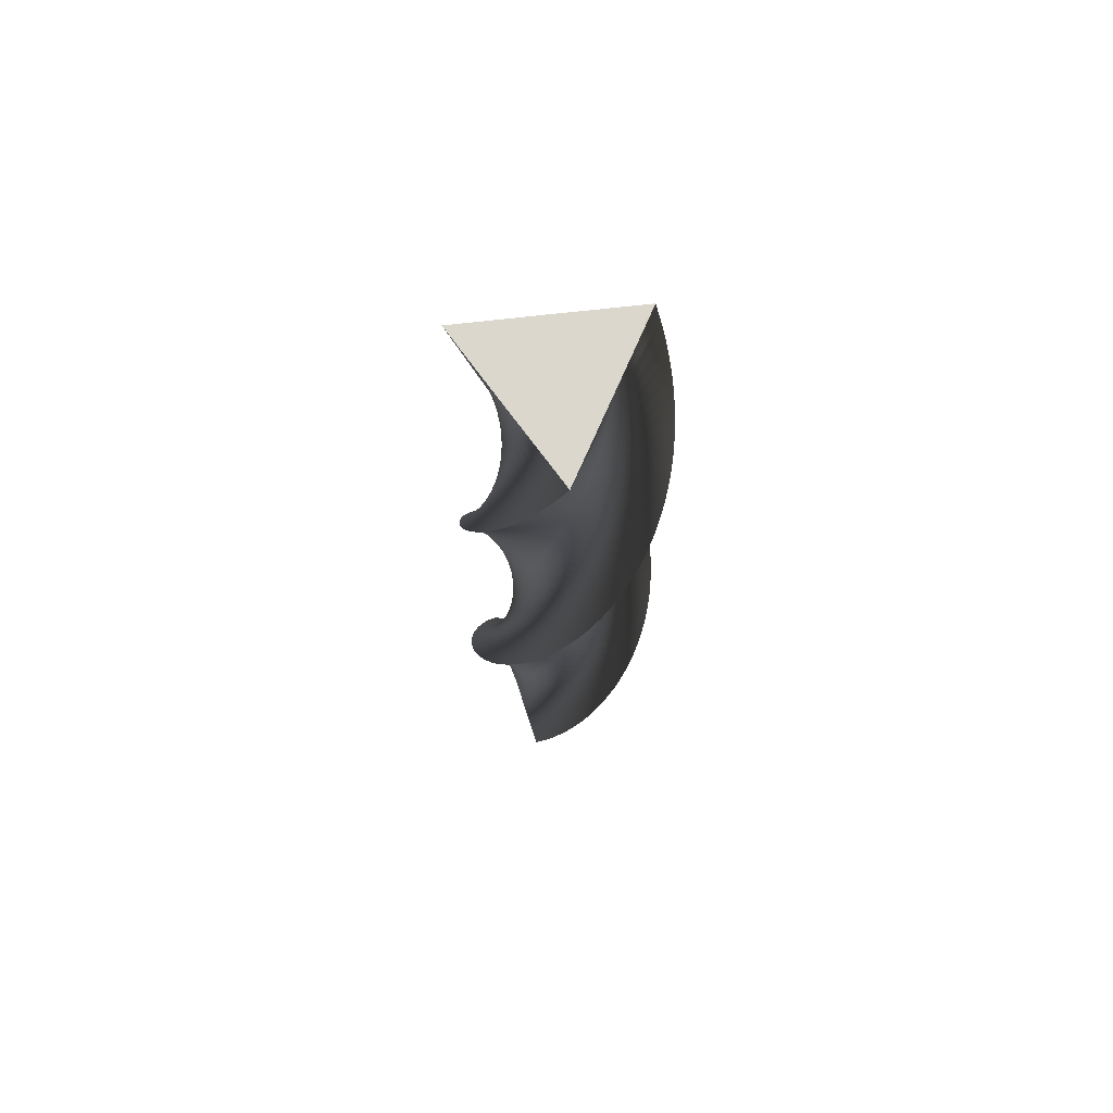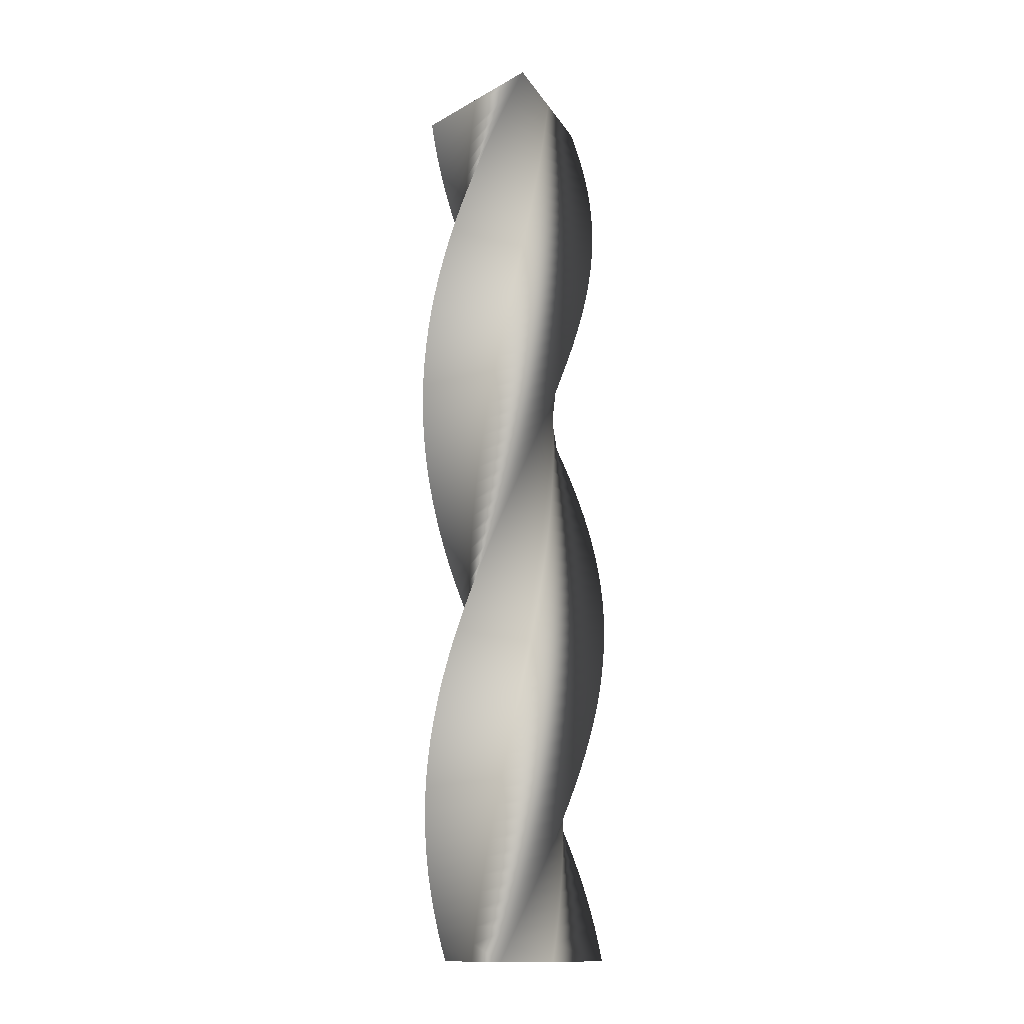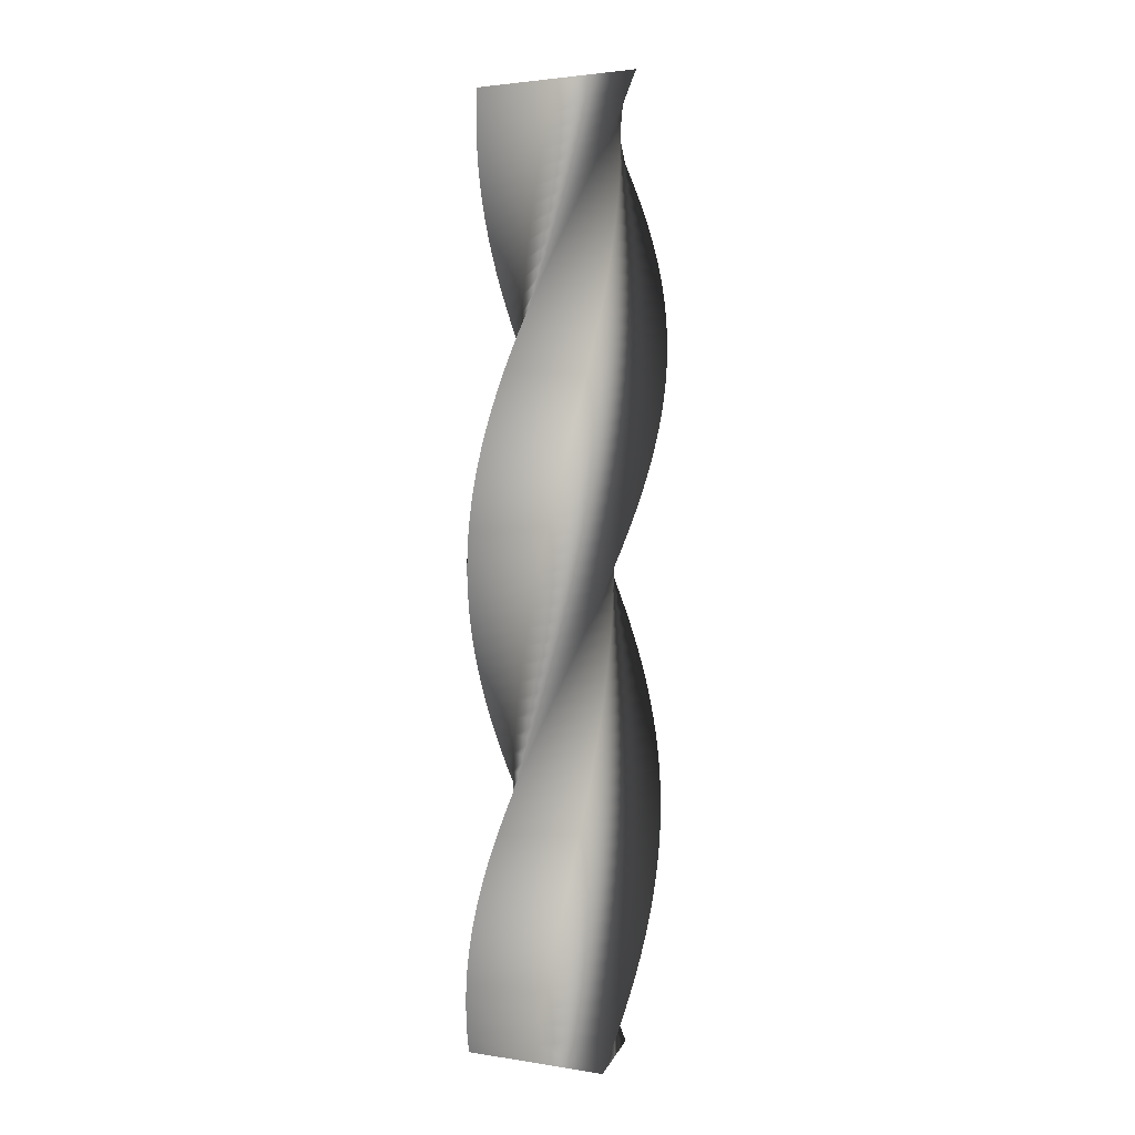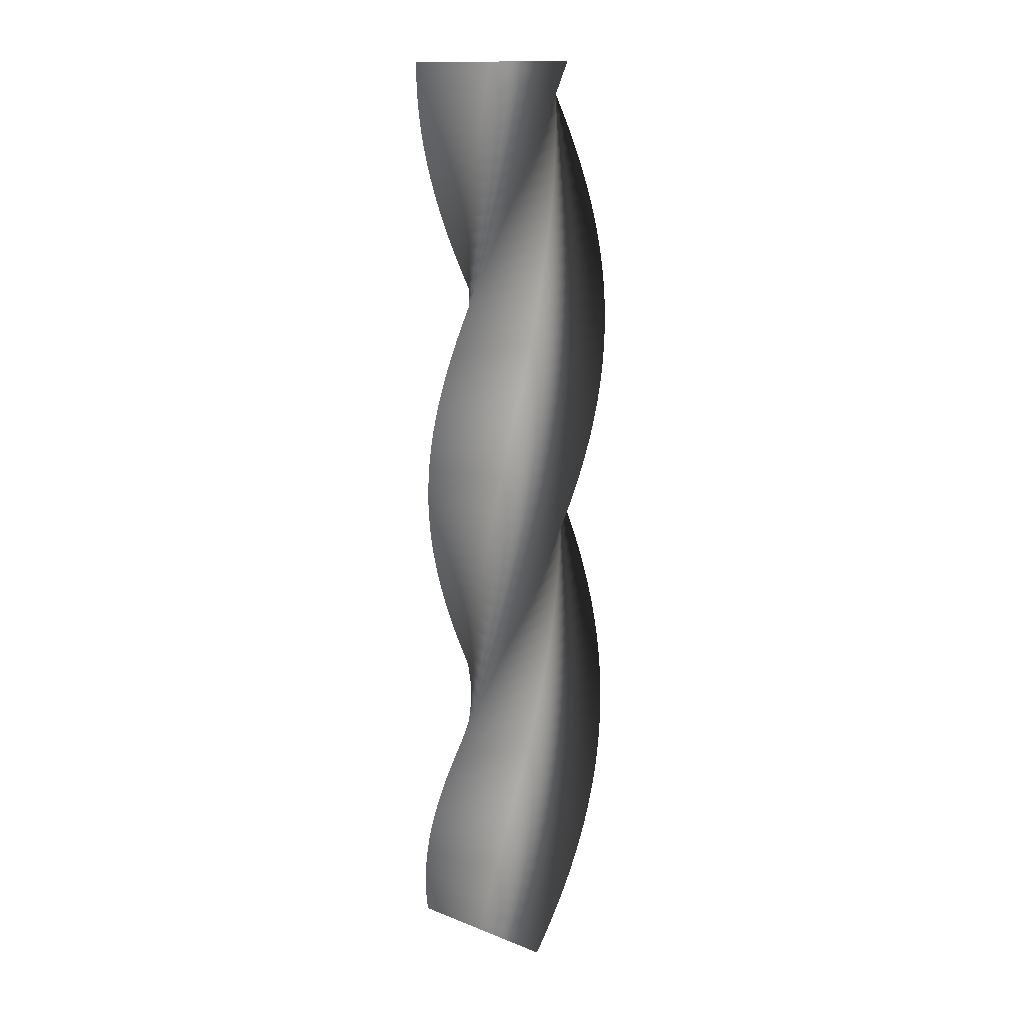
<metadata>
{"format":"obj","ext":"obj","renderer":"f3d","projection":"perspective","resolution":1024,"background":"white","views":[{"elev":73.3,"azim":-17.8,"up":"+Y"},{"elev":-14.0,"azim":-140.8,"up":"+Y"},{"elev":-3.1,"azim":69.2,"up":"+Y"},{"elev":13.0,"azim":-48.6,"up":"+Y"}]}
</metadata>
<code>
v 77.85 0 -0.0866
v 19.41 0 -33.83
v -39 0 -67.38
v -39 0 0.1047
v -38.85 0 67.46
v 19.59 0 33.72
v 77.85 0 -0.0866
v 77.6 14 -6.13
v 16.59 14 -34.97
v -44.38 14 -63.62
v -38.85 14 3.636
v -33.18 14 70.76
v 22.3 14 32.34
v 77.6 14 -6.13
v 76.85 28 -12.13
v 13.68 28 -35.87
v -49.42 28 -59.43
v -38.4 28 7.142
v -27.25 28 73.57
v 24.89 28 30.74
v 76.85 28 -12.13
v 75.61 42 -18.05
v 10.71 42 -36.54
v -54.11 42 -54.85
v -37.67 42 10.6
v -21.12 42 75.89
v 27.34 42 28.93
v 75.61 42 -18.05
v 73.89 56 -23.85
v 7.692 56 -36.96
v -58.41 56 -49.89
v -36.67 56 13.99
v -14.82 56 77.7
v 29.63 56 26.93
v 73.89 56 -23.85
v 71.7 70 -29.49
v 4.653 70 -37.13
v -62.29 70 -44.6
v -35.38 70 17.28
v -8.385 70 78.99
v 31.75 70 24.75
v 71.7 70 -29.49
v 69.06 84 -34.93
v 1.609 84 -37.05
v -65.72 84 -39.01
v -33.83 84 20.46
v -1.87 84 79.75
v 33.69 84 22.4
v 69.06 84 -34.93
v 65.98 98 -40.13
v -1.418 98 -36.72
v -68.68 98 -33.16
v -32.03 98 23.5
v 4.685 98 79.97
v 35.43 98 19.9
v 65.98 98 -40.13
v 62.48 112 -45.07
v -4.408 112 -36.14
v -71.16 112 -27.09
v -29.98 112 26.38
v 11.24 112 79.65
v 36.95 112 17.26
v 62.48 112 -45.07
v 58.59 126 -49.7
v -7.341 126 -35.33
v -73.12 126 -20.83
v -27.71 126 29.08
v 17.74 126 78.8
v 38.26 126 14.51
v 58.59 126 -49.7
v 54.34 140 -54
v -10.2 140 -34.27
v -74.57 140 -14.43
v -25.22 140 31.59
v 24.15 140 77.42
v 39.33 140 11.67
v 54.34 140 -54
v 49.74 154 -57.93
v -12.96 154 -32.98
v -75.49 154 -7.939
v -22.53 154 33.88
v 30.43 154 75.51
v 40.17 154 8.74
v 49.74 154 -57.93
v 44.84 168 -61.48
v -15.6 168 -31.48
v -75.87 168 -1.391
v -19.66 168 35.95
v 36.53 168 73.1
v 40.76 168 5.755
v 44.84 168 -61.48
v 39.67 182 -64.61
v -18.11 182 -29.76
v -75.71 182 5.166
v -16.64 182 37.78
v 42.41 182 70.2
v 41.11 182 2.731
v 39.67 182 -64.61
v 34.26 196 -67.31
v -20.48 196 -27.84
v -75.02 196 11.69
v -13.47 196 39.35
v 48.03 196 66.83
v 41.21 196 -0.3108
v 34.26 196 -67.31
v 28.64 210 -69.55
v -22.67 210 -25.73
v -73.8 210 18.13
v -10.19 210 40.66
v 53.36 210 63
v 41.06 210 -3.351
v 28.64 210 -69.55
v 22.86 224 -71.33
v -24.69 224 -23.45
v -72.05 224 24.45
v -6.806 224 41.69
v 58.36 224 58.75
v 40.66 224 -6.368
v 22.86 224 -71.33
v 16.95 238 -72.63
v -26.52 238 -21.01
v -69.79 238 30.61
v -3.353 238 42.44
v 62.99 238 54.11
v 40.02 238 -9.343
v 16.95 238 -72.63
v 10.96 252 -73.44
v -28.13 252 -18.43
v -67.03 252 36.56
v 0.1503 252 42.91
v 67.22 252 49.1
v 39.13 252 -12.26
v 10.96 252 -73.44
v 4.916 266 -73.75
v -29.54 266 -15.73
v -63.8 266 42.27
v 3.68 266 43.09
v 71.04 266 43.76
v 38.01 266 -15.08
v 4.916 266 -73.75
v -1.129 280 -73.57
v -30.71 280 -12.92
v -60.1 280 47.69
v 7.213 280 42.98
v 74.4 280 38.13
v 36.66 280 -17.81
v -1.129 280 -73.57
v -7.14 294 -72.9
v -31.65 294 -10.02
v -55.98 294 52.79
v 10.72 294 42.58
v 77.29 294 32.24
v 35.09 294 -20.42
v -7.14 294 -72.9
v -13.07 308 -71.73
v -32.35 308 -7.061
v -51.45 308 57.53
v 14.19 308 41.89
v 79.68 308 26.14
v 33.32 308 -22.89
v -13.07 308 -71.73
v -18.89 322 -70.08
v -32.81 322 -4.051
v -46.55 322 61.89
v 17.59 322 40.93
v 81.57 322 19.86
v 31.34 322 -25.21
v -18.89 322 -70.08
v -24.56 336 -67.96
v -33.02 336 -1.013
v -41.31 336 65.83
v 20.9 336 39.68
v 82.94 336 13.44
v 29.19 336 -27.36
v -24.56 336 -67.96
v -30.03 350 -65.39
v -32.97 350 2.031
v -35.76 350 69.33
v 24.09 350 38.17
v 83.77 350 6.937
v 26.86 350 -29.32
v -30.03 350 -65.39
v -35.27 364 -62.37
v -32.68 364 5.062
v -29.95 364 72.37
v 27.16 364 36.41
v 84.07 364 0.3851
v 24.38 364 -31.09
v -35.27 364 -62.37
v -40.25 378 -58.93
v -32.14 378 8.059
v -23.9 378 74.91
v 30.06 378 34.39
v 83.84 378 -6.169
v 21.77 378 -32.64
v -40.25 378 -58.93
v -44.93 392 -55.1
v -31.36 392 11
v -17.67 392 76.95
v 32.79 392 32.15
v 83.06 392 -12.68
v 19.03 392 -33.98
v -44.93 392 -55.1
v -49.28 406 -50.9
v -30.34 406 13.87
v -11.29 406 78.48
v 35.33 406 29.69
v 81.76 406 -19.11
v 16.2 406 -35.09
v -49.28 406 -50.9
v -53.27 420 -46.35
v -29.09 420 16.64
v -4.808 420 79.48
v 37.66 420 27.03
v 79.93 420 -25.41
v 13.28 420 -35.97
v -53.27 420 -46.35
v -56.88 434 -41.5
v -27.61 434 19.31
v 1.734 434 79.94
v 39.76 434 24.19
v 77.6 434 -31.54
v 10.3 434 -36.6
v -56.88 434 -41.5
v -60.07 448 -36.36
v -25.92 448 21.84
v 8.292 448 79.86
v 41.62 448 21.19
v 74.77 448 -37.45
v 7.285 448 -36.98
v -60.07 448 -36.36
v -62.83 462 -30.98
v -24.03 462 24.23
v 14.82 462 79.25
v 43.23 462 18.04
v 71.46 462 -43.12
v 4.245 462 -37.12
v -62.83 462 -30.98
v -65.15 476 -25.39
v -21.95 476 26.45
v 21.28 476 78.11
v 44.58 476 14.77
v 67.7 476 -48.49
v 1.203 476 -37.01
v -65.15 476 -25.39
v -66.99 490 -19.64
v -19.7 490 28.5
v 27.62 490 76.43
v 45.66 490 11.41
v 63.51 490 -53.54
v -1.819 490 -36.65
v -66.99 490 -19.64
v -68.36 504 -13.74
v -17.28 504 30.35
v 33.81 504 74.25
v 46.45 504 7.964
v 58.93 504 -58.23
v -4.802 504 -36.04
v -68.36 504 -13.74
v -69.25 518 -7.76
v -14.72 518 32
v 39.79 518 71.57
v 46.96 518 4.466
v 53.97 518 -62.53
v -7.724 518 -35.19
v -69.25 518 -7.76
v -69.64 532 -1.724
v -12.04 532 33.43
v 45.54 532 68.4
v 47.18 532 0.9392
v 48.68 532 -66.4
v -10.57 532 -34.1
v -69.64 532 -1.724
v -69.53 546 4.323
v -9.242 546 34.64
v 51 546 64.78
v 47.12 546 -2.595
v 43.09 546 -69.83
v -13.31 546 -32.78
v -69.53 546 4.323
v -68.93 560 10.34
v -6.358 560 35.62
v 56.15 560 60.71
v 46.76 560 -6.111
v 37.24 560 -72.79
v -15.94 560 -31.25
v -68.93 560 10.34
v -67.83 574 16.29
v -3.404 574 36.36
v 60.95 574 56.24
v 46.12 574 -9.586
v 31.16 574 -75.26
v -18.43 574 -29.5
v -67.83 574 16.29
v -66.26 588 22.13
v -0.3995 588 36.85
v 65.37 588 51.4
v 45.19 588 -13
v 24.9 588 -77.23
v -20.77 588 -27.56
v -66.26 588 22.13
v -64.21 602 27.82
v 2.635 602 37.09
v 69.38 602 46.2
v 43.99 602 -16.32
v 18.51 602 -78.67
v -22.95 602 -25.42
v -64.21 602 27.82
v -61.7 616 33.32
v 5.68 616 37.09
v 72.94 616 40.7
v 42.52 616 -19.53
v 12.01 616 -79.59
v -24.94 616 -23.12
v -61.7 616 33.32
v -58.74 630 38.6
v 8.714 630 36.83
v 76.05 630 34.92
v 40.79 630 -22.62
v 5.464 630 -79.97
v -26.74 630 -20.67
v -58.74 630 38.6
v -55.37 644 43.62
v 11.72 644 36.33
v 78.67 644 28.91
v 38.81 644 -25.55
v -1.093 644 -79.81
v -28.32 644 -18.07
v -55.37 644 43.62
v -51.6 658 48.35
v 14.67 658 35.59
v 80.78 658 22.7
v 36.6 658 -28.3
v -7.615 658 -79.12
v -29.7 658 -15.35
v -51.6 658 48.35
v -47.45 672 52.75
v 17.55 672 34.6
v 82.39 672 16.34
v 34.17 672 -30.87
v -14.06 672 -77.89
v -30.84 672 -12.53
v -47.45 672 52.75
v -42.95 686 56.79
v 20.34 686 33.38
v 83.46 686 9.872
v 31.54 686 -33.23
v -20.38 686 -76.14
v -31.75 686 -9.628
v -42.95 686 56.79
v -38.14 700 60.46
v 23.02 700 31.94
v 84.01 700 3.335
v 28.73 700 -35.37
v -26.54 700 -73.88
v -32.42 700 -6.658
v -38.14 700 60.46
v -33.04 714 63.71
v 25.57 714 30.28
v 84.01 714 -3.223
v 25.75 714 -37.27
v -32.49 714 -71.12
v -32.84 714 -3.644
v -33.04 714 63.71
v -27.7 728 66.54
v 27.98 728 28.42
v 83.48 728 -9.761
v 22.62 728 -38.92
v -38.19 728 -67.89
v -33.01 728 -0.6052
v -27.7 728 66.54
v -22.14 742 68.92
v 30.23 742 26.37
v 82.41 742 -16.23
v 19.37 742 -40.31
v -43.61 742 -64.19
v -32.94 742 2.438
v -22.14 742 68.92
v -16.4 756 70.84
v 32.31 756 24.14
v 80.82 756 -22.59
v 16.02 756 -41.42
v -48.71 756 -60.07
v -32.61 756 5.464
v -16.4 756 70.84
v -10.53 770 72.28
v 34.19 770 21.74
v 78.71 770 -28.8
v 12.58 770 -42.26
v -53.45 770 -55.54
v -32.04 770 8.454
v -10.53 770 72.28
v -10.53 770 72.28
v 34.19 770 21.74
v 78.71 770 -28.8
v 12.58 770 -42.26
v -53.45 770 -55.54
v -32.04 770 8.454
v 77.85 0 -0.0866
v 19.59 0 33.72
v -38.85 0 67.46
v -39 0 0.1047
v -39 0 -67.38
v 19.41 0 -33.83
f 16 15 8 9
f 17 16 9 10
f 18 17 10 11
f 19 18 11 12
f 20 19 12 13
f 21 20 13 14
f 23 22 15 16
f 24 23 16 17
f 25 24 17 18
f 26 25 18 19
f 27 26 19 20
f 28 27 20 21
f 30 29 22 23
f 31 30 23 24
f 32 31 24 25
f 33 32 25 26
f 34 33 26 27
f 35 34 27 28
f 37 36 29 30
f 38 37 30 31
f 39 38 31 32
f 40 39 32 33
f 41 40 33 34
f 42 41 34 35
f 44 43 36 37
f 45 44 37 38
f 46 45 38 39
f 47 46 39 40
f 48 47 40 41
f 49 48 41 42
f 51 50 43 44
f 52 51 44 45
f 53 52 45 46
f 54 53 46 47
f 55 54 47 48
f 56 55 48 49
f 58 57 50 51
f 59 58 51 52
f 60 59 52 53
f 61 60 53 54
f 62 61 54 55
f 63 62 55 56
f 65 64 57 58
f 66 65 58 59
f 67 66 59 60
f 68 67 60 61
f 69 68 61 62
f 70 69 62 63
f 72 71 64 65
f 73 72 65 66
f 74 73 66 67
f 75 74 67 68
f 76 75 68 69
f 77 76 69 70
f 79 78 71 72
f 80 79 72 73
f 81 80 73 74
f 82 81 74 75
f 83 82 75 76
f 84 83 76 77
f 86 85 78 79
f 87 86 79 80
f 88 87 80 81
f 89 88 81 82
f 90 89 82 83
f 91 90 83 84
f 93 92 85 86
f 94 93 86 87
f 95 94 87 88
f 96 95 88 89
f 97 96 89 90
f 98 97 90 91
f 100 99 92 93
f 101 100 93 94
f 102 101 94 95
f 103 102 95 96
f 104 103 96 97
f 105 104 97 98
f 107 106 99 100
f 108 107 100 101
f 109 108 101 102
f 110 109 102 103
f 111 110 103 104
f 112 111 104 105
f 114 113 106 107
f 115 114 107 108
f 116 115 108 109
f 117 116 109 110
f 118 117 110 111
f 119 118 111 112
f 121 120 113 114
f 122 121 114 115
f 123 122 115 116
f 124 123 116 117
f 125 124 117 118
f 126 125 118 119
f 128 127 120 121
f 129 128 121 122
f 130 129 122 123
f 131 130 123 124
f 132 131 124 125
f 133 132 125 126
f 135 134 127 128
f 136 135 128 129
f 137 136 129 130
f 138 137 130 131
f 139 138 131 132
f 140 139 132 133
f 142 141 134 135
f 143 142 135 136
f 144 143 136 137
f 145 144 137 138
f 146 145 138 139
f 147 146 139 140
f 149 148 141 142
f 150 149 142 143
f 151 150 143 144
f 152 151 144 145
f 153 152 145 146
f 154 153 146 147
f 156 155 148 149
f 157 156 149 150
f 158 157 150 151
f 159 158 151 152
f 160 159 152 153
f 161 160 153 154
f 163 162 155 156
f 164 163 156 157
f 165 164 157 158
f 166 165 158 159
f 167 166 159 160
f 168 167 160 161
f 170 169 162 163
f 171 170 163 164
f 172 171 164 165
f 173 172 165 166
f 174 173 166 167
f 175 174 167 168
f 177 176 169 170
f 178 177 170 171
f 179 178 171 172
f 180 179 172 173
f 181 180 173 174
f 182 181 174 175
f 184 183 176 177
f 185 184 177 178
f 186 185 178 179
f 187 186 179 180
f 188 187 180 181
f 189 188 181 182
f 191 190 183 184
f 192 191 184 185
f 193 192 185 186
f 194 193 186 187
f 195 194 187 188
f 196 195 188 189
f 198 197 190 191
f 199 198 191 192
f 200 199 192 193
f 201 200 193 194
f 202 201 194 195
f 203 202 195 196
f 205 204 197 198
f 206 205 198 199
f 207 206 199 200
f 208 207 200 201
f 209 208 201 202
f 210 209 202 203
f 212 211 204 205
f 213 212 205 206
f 214 213 206 207
f 215 214 207 208
f 216 215 208 209
f 217 216 209 210
f 219 218 211 212
f 220 219 212 213
f 221 220 213 214
f 222 221 214 215
f 223 222 215 216
f 224 223 216 217
f 226 225 218 219
f 227 226 219 220
f 228 227 220 221
f 229 228 221 222
f 230 229 222 223
f 231 230 223 224
f 233 232 225 226
f 234 233 226 227
f 235 234 227 228
f 236 235 228 229
f 237 236 229 230
f 238 237 230 231
f 240 239 232 233
f 241 240 233 234
f 242 241 234 235
f 243 242 235 236
f 244 243 236 237
f 245 244 237 238
f 247 246 239 240
f 248 247 240 241
f 249 248 241 242
f 250 249 242 243
f 251 250 243 244
f 252 251 244 245
f 254 253 246 247
f 255 254 247 248
f 256 255 248 249
f 257 256 249 250
f 258 257 250 251
f 259 258 251 252
f 261 260 253 254
f 262 261 254 255
f 263 262 255 256
f 264 263 256 257
f 265 264 257 258
f 266 265 258 259
f 268 267 260 261
f 269 268 261 262
f 270 269 262 263
f 271 270 263 264
f 272 271 264 265
f 273 272 265 266
f 275 274 267 268
f 276 275 268 269
f 277 276 269 270
f 278 277 270 271
f 279 278 271 272
f 280 279 272 273
f 282 281 274 275
f 283 282 275 276
f 284 283 276 277
f 285 284 277 278
f 286 285 278 279
f 287 286 279 280
f 289 288 281 282
f 290 289 282 283
f 291 290 283 284
f 292 291 284 285
f 293 292 285 286
f 294 293 286 287
f 296 295 288 289
f 297 296 289 290
f 298 297 290 291
f 299 298 291 292
f 300 299 292 293
f 301 300 293 294
f 303 302 295 296
f 304 303 296 297
f 305 304 297 298
f 306 305 298 299
f 307 306 299 300
f 308 307 300 301
f 310 309 302 303
f 311 310 303 304
f 312 311 304 305
f 313 312 305 306
f 314 313 306 307
f 315 314 307 308
f 317 316 309 310
f 318 317 310 311
f 319 318 311 312
f 320 319 312 313
f 321 320 313 314
f 322 321 314 315
f 324 323 316 317
f 325 324 317 318
f 326 325 318 319
f 327 326 319 320
f 328 327 320 321
f 329 328 321 322
f 331 330 323 324
f 332 331 324 325
f 333 332 325 326
f 334 333 326 327
f 335 334 327 328
f 336 335 328 329
f 338 337 330 331
f 339 338 331 332
f 340 339 332 333
f 341 340 333 334
f 342 341 334 335
f 343 342 335 336
f 345 344 337 338
f 346 345 338 339
f 347 346 339 340
f 348 347 340 341
f 349 348 341 342
f 350 349 342 343
f 352 351 344 345
f 353 352 345 346
f 354 353 346 347
f 355 354 347 348
f 356 355 348 349
f 357 356 349 350
f 359 358 351 352
f 360 359 352 353
f 361 360 353 354
f 362 361 354 355
f 363 362 355 356
f 364 363 356 357
f 366 365 358 359
f 367 366 359 360
f 368 367 360 361
f 369 368 361 362
f 370 369 362 363
f 371 370 363 364
f 373 372 365 366
f 374 373 366 367
f 375 374 367 368
f 376 375 368 369
f 377 376 369 370
f 378 377 370 371
f 380 379 372 373
f 381 380 373 374
f 382 381 374 375
f 383 382 375 376
f 384 383 376 377
f 385 384 377 378
f 2 9 8 1
f 3 10 9 2
f 10 3 4 11
f 6 13 12 5
f 7 14 13 6
f 11 4 5 12
f 380 387 386 379
f 381 388 387 380
f 388 381 382 389
f 384 391 390 383
f 385 392 391 384
f 389 382 383 390
f 397 398 396
f 393 394 398
f 396 394 395
f 398 394 396
f 400 401 402
f 403 404 402
f 400 404 399
f 402 404 400

</code>
